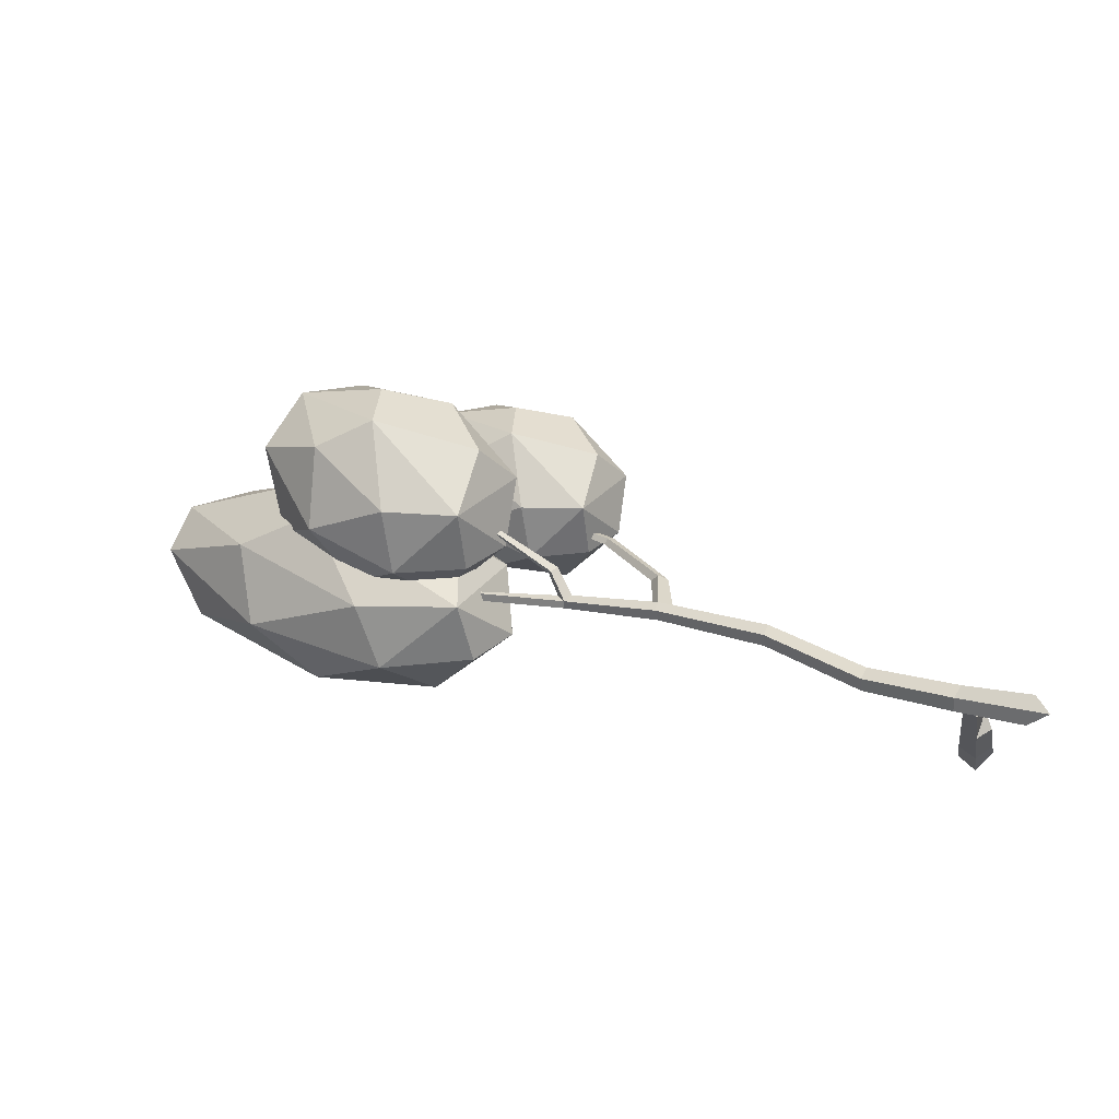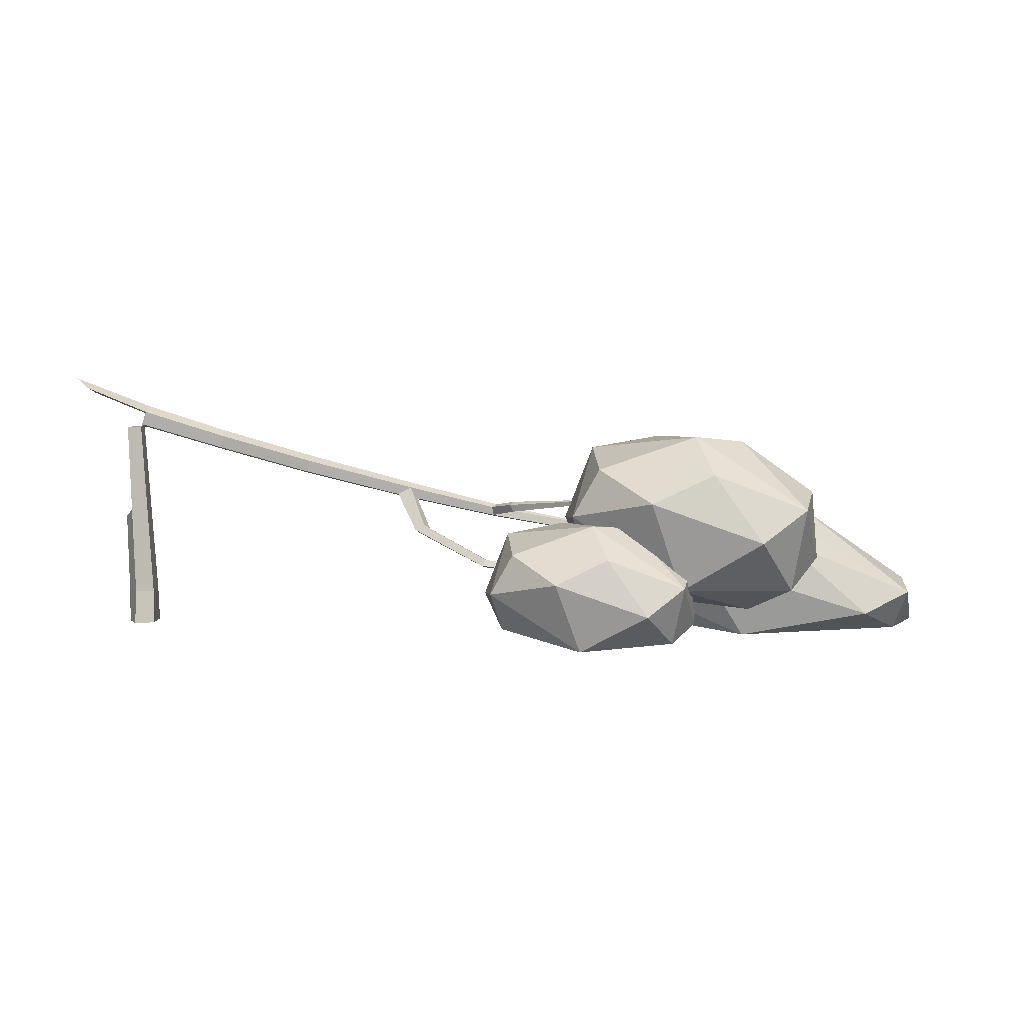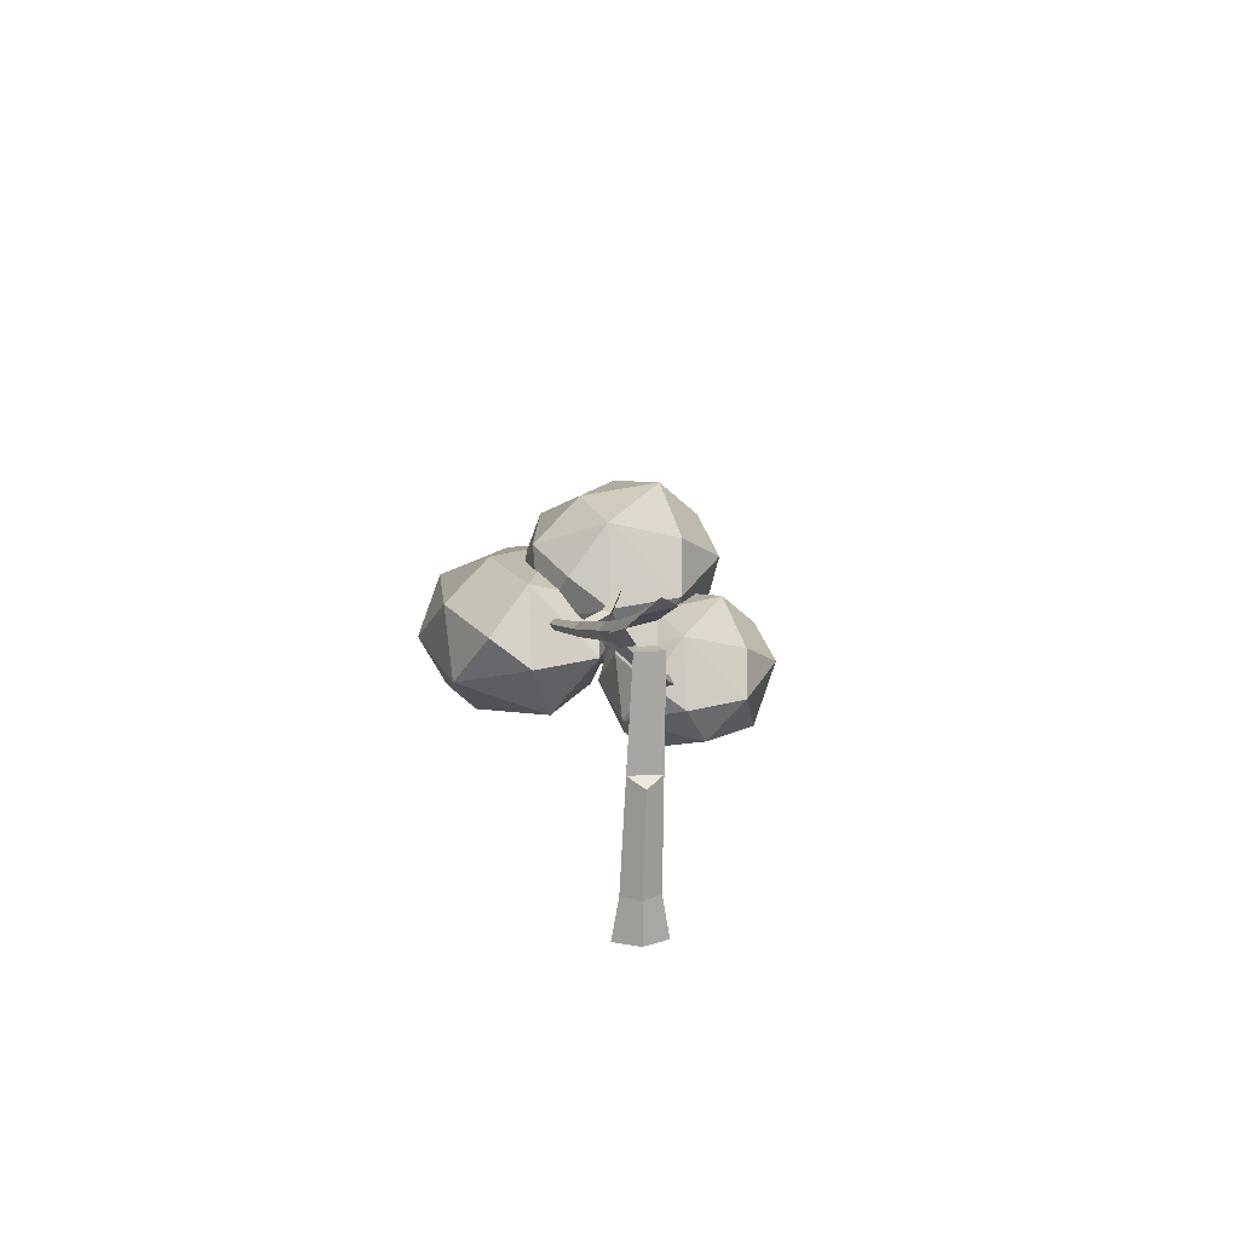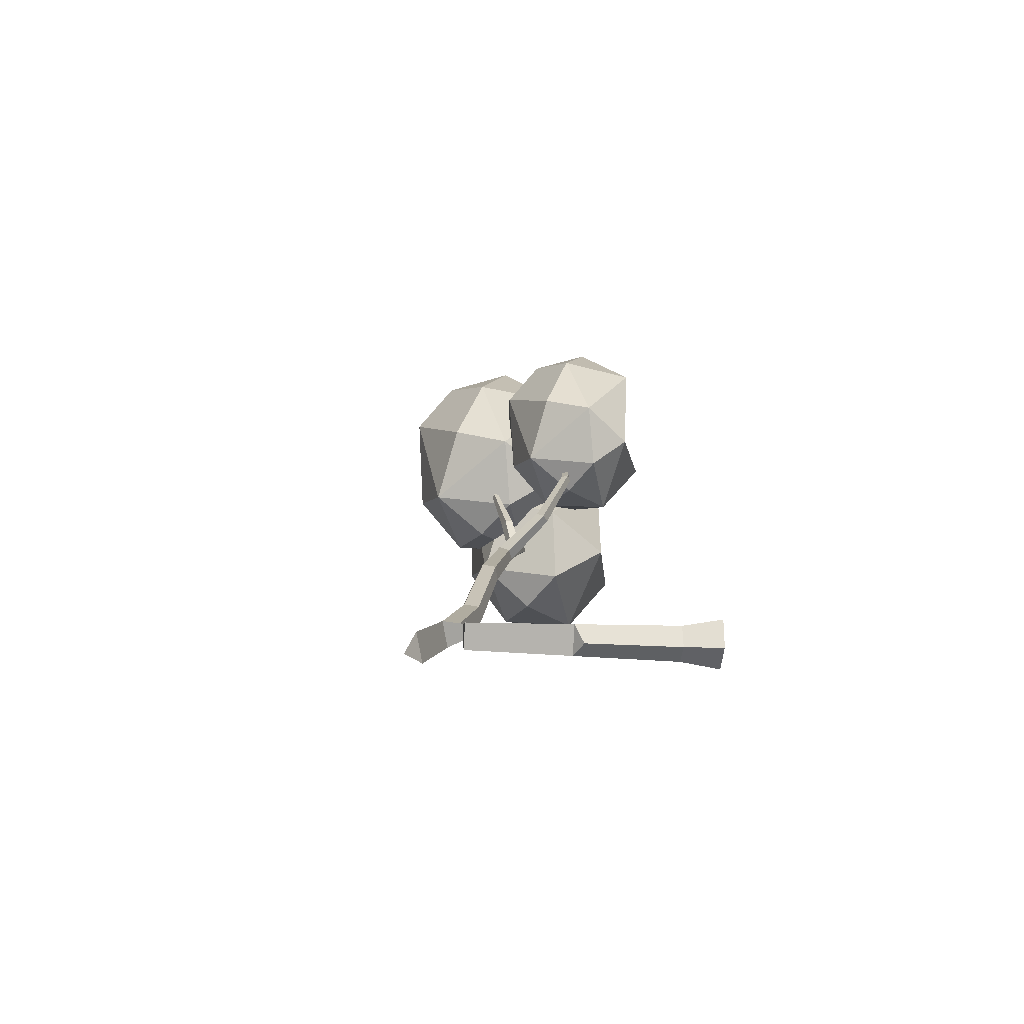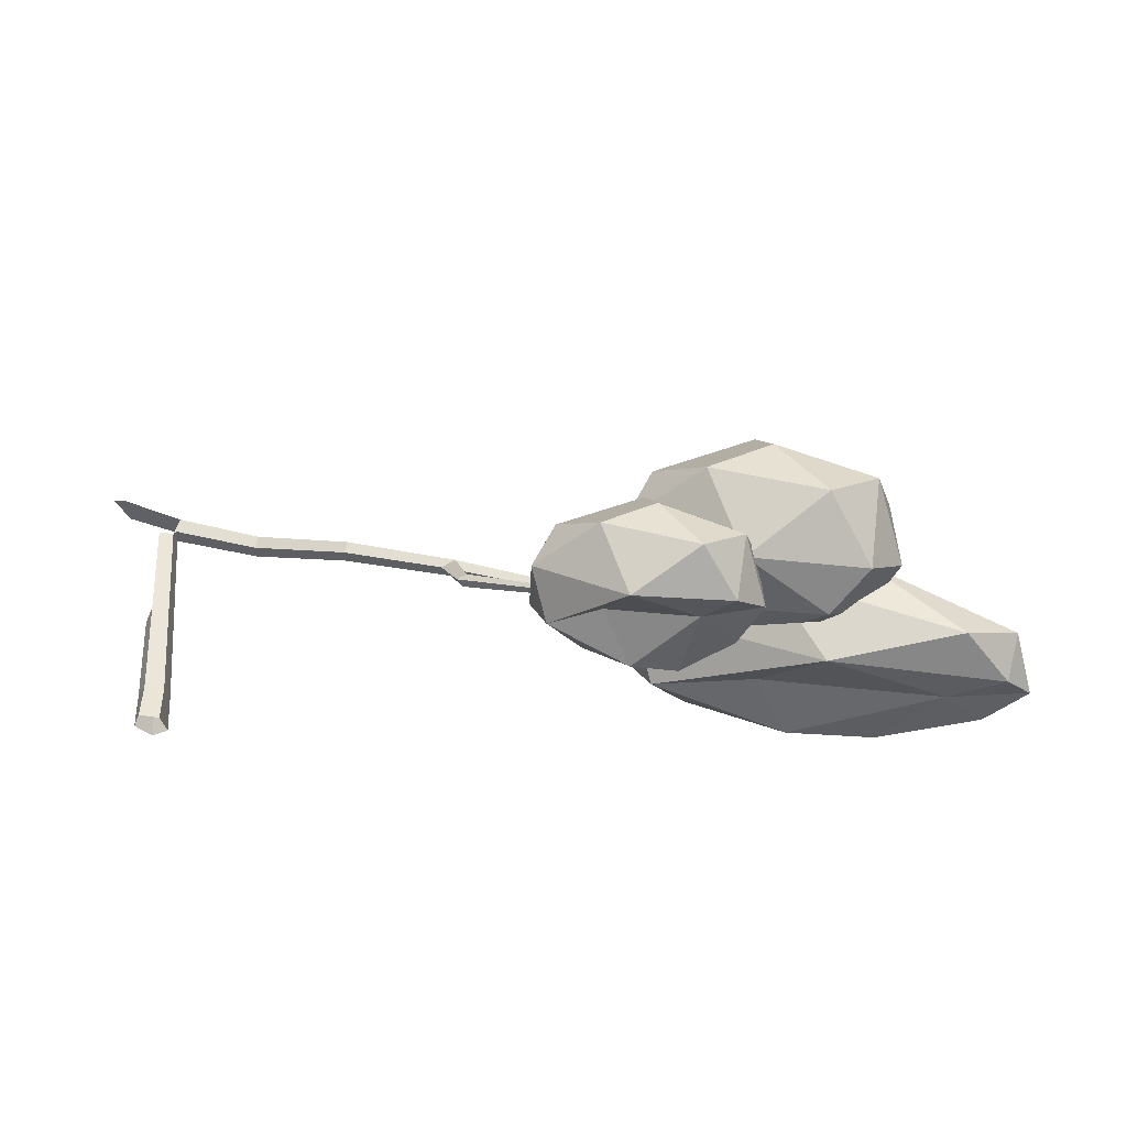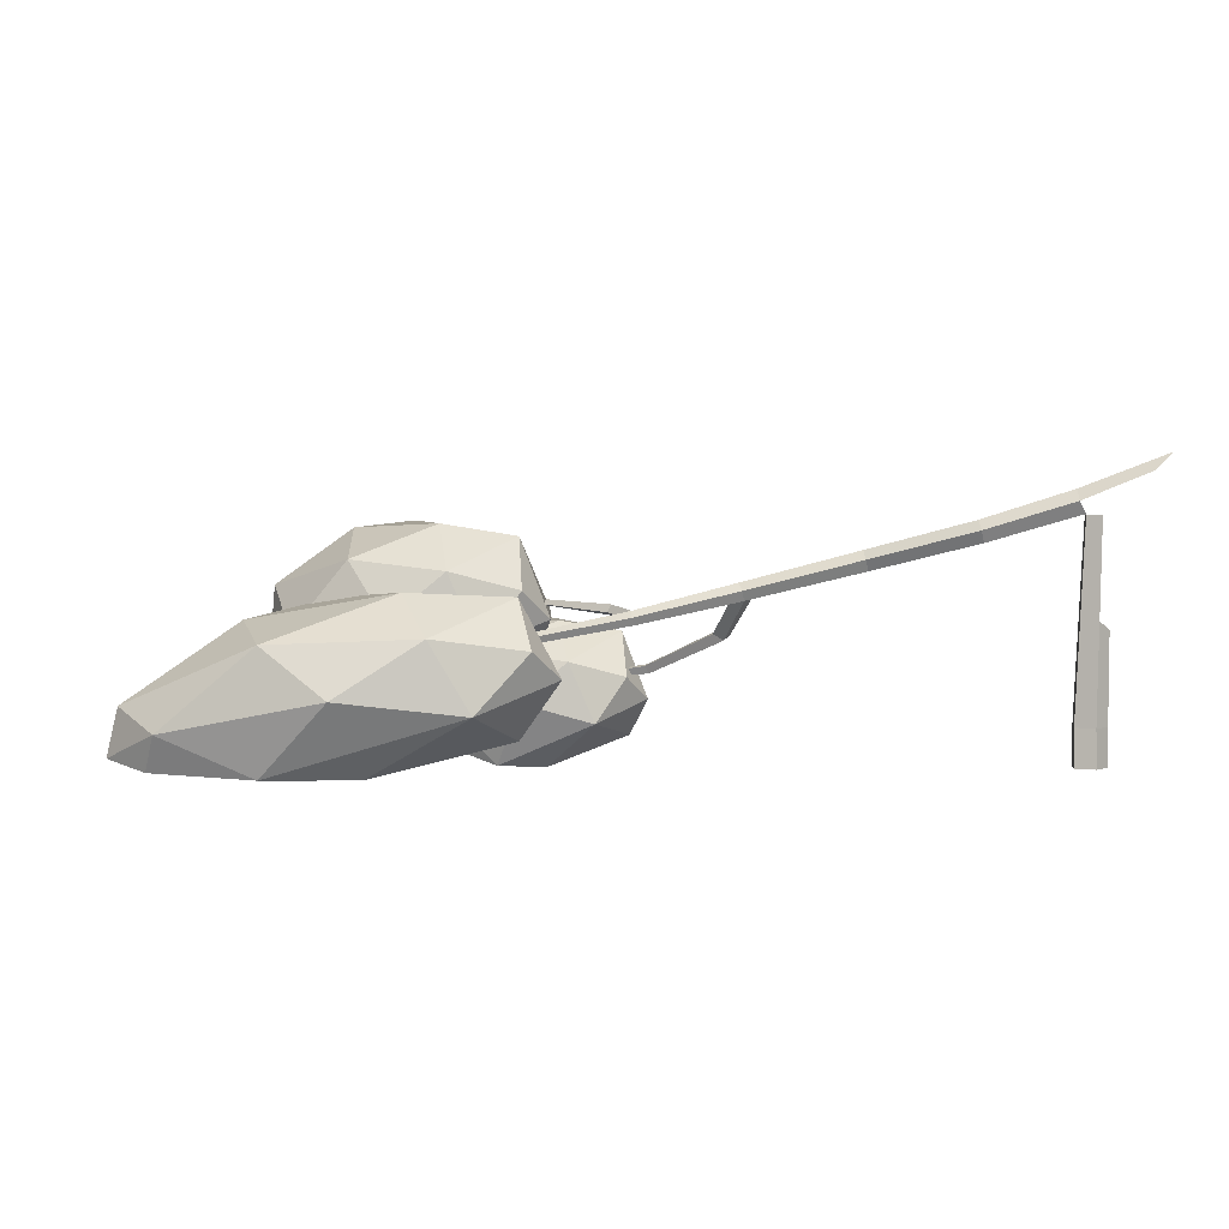
<metadata>
{"format":"obj","ext":"obj","renderer":"f3d","projection":"perspective","resolution":1024,"background":"white","views":[{"elev":-14.6,"azim":-167.0,"up":"+Z"},{"elev":5.7,"azim":-15.5,"up":"+Y"},{"elev":14.6,"azim":-116.7,"up":"+Y"},{"elev":-9.9,"azim":-97.2,"up":"+Z"},{"elev":-32.8,"azim":-11.8,"up":"+Y"},{"elev":1.9,"azim":167.2,"up":"+Y"}]}
</metadata>
<code>
g Birch_Tree_crk_l_02
v -0.2854 0 -0.1092
v -0.221 0 0.3503
v 0.1634 0 0.3236
v 0.3367 0 -0.1524
v 0.05931 0 -0.4199
v -0.2826 0.6642 -0.1062
v -0.1818 0.6642 0.2452
v 0.1835 0.6642 0.2579
v 0.3085 0.6642 -0.08557
v 0.02045 0.6642 -0.3106
v -0.2815 4.147 0.2368
v -0.008278 4.147 0.2462
v 0.0844 4.146 -0.01135
v -0.1316 4.146 -0.18
v 1.728 4.062 0.5533
v 1.636 3.964 0.7593
v 1.592 3.726 0.7183
v 1.657 3.678 0.487
v 1.742 3.886 0.385
v 5.366 3.014 2.144
v 5.331 2.924 2.32
v 5.084 2.783 2.222
v 5.283 2.706 2.085
v 5.336 2.879 1.999
v 7.124 2.543 2.518
v 6.989 2.5 2.632
v 7.029 2.332 2.619
v 7.088 2.295 2.479
v 7.147 2.426 2.416
v 9.64 1.987 3.004
v 9.612 1.847 3.04
v 9.659 1.82 2.937
v 9.704 1.917 2.891
v 3.317 3.47 1.682
v 3.324 3.206 1.425
v 3.273 3.249 1.643
v 3.395 3.563 1.488
v 3.4 3.4 1.329
v 5.473 2.689 2.321
v 5.454 2.202 2.99
v 5.289 2.101 2.93
v 5.424 2.01 2.843
v 5.596 2.12 2.92
v 6.507 1.564 3.916
v 6.421 1.447 3.945
v 6.492 1.405 3.837
v 6.584 1.533 3.817
v 7.895 1.326 4.554
v 7.847 1.267 4.57
v 7.887 1.243 4.51
v 7.939 1.307 4.499
v 7.261 2.448 2.659
v 7.351 2.64 3.065
v 7.235 2.585 3.153
v 7.302 2.444 3.153
v 7.418 2.499 3.064
v 8.337 2.712 3.809
v 8.283 2.691 3.879
v 8.301 2.603 3.866
v 8.355 2.624 3.796
v 9.095 -0.2032 4.339
v 8.199 -0.2527 4.408
v 7.529 0.5591 3.521
v 8.821 0.9261 3.687
v 7.986 1.638 3.615
v 9.285 1.818 4.292
v 10.07 0.82 4.558
v 9.997 0.1415 4.932
v 7.985 2.324 4.399
v 6.859 2.132 4.358
v 8.162 2.391 5.835
v 9.091 2.286 5.477
v 9.725 1.232 6.735
v 10.22 1.447 5.769
v 8.228 1.808 6.538
v 7.23 1.344 6.42
v 6.25 1.052 5.273
v 7.758 0.01478 6.291
v 8.883 0.7437 7
v 6.642 0.264 4.692
v 7.528 0.3659 5.218
v 9.17 0.17 5.616
v 9.625 0.1057 6.348
v 10.3 0.3963 5.805
v 6.429 0.9358 4.197
v 6.64 1.835 5.48
v 6.92 1.353 3.732
v 11.5 0.9528 3.967
v 10.42 0.8314 4.003
v 9.621 1.911 2.913
v 11.18 2.355 3.177
v 10.17 3.207 3.049
v 11.73 3.404 3.92
v 12.68 2.175 4.276
v 12.58 1.267 4.718
v 10.15 4.014 3.982
v 8.786 3.798 3.877
v 10.33 4.084 5.702
v 11.47 3.954 5.322
v 12.21 2.688 6.852
v 12.82 2.946 5.726
v 10.4 3.388 6.542
v 9.193 2.841 6.352
v 8.032 2.494 4.936
v 9.841 1.105 6.224
v 11.19 2.096 7.125
v 8.523 1.403 4.263
v 9.586 0.8462 4.935
v 11.57 0.5824 5.491
v 12.1 1.062 6.386
v 12.92 1.619 5.773
v 8.273 2.369 3.663
v 8.498 3.441 5.202
v 8.875 2.877 3.134
v 13.34 -0.1778 2.613
v 11.63 -0.2053 2.509
v 10 0.8845 1.382
v 12.3 1.151 1.63
v 10.73 2.144 1.534
v 13.34 2.031 2.519
v 14.99 0.551 3.156
v 15.1 -0.1112 3.582
v 11 2.866 2.556
v 9.064 2.782 2.455
v 11.9 2.754 4.4
v 13.47 2.392 4.003
v 15.21 0.761 5.315
v 15.54 0.9441 4.396
v 12.42 1.916 5.281
v 10.6 1.552 5.104
v 8.478 1.446 3.558
v 11.67 -0.02843 4.932
v 14.07 0.4109 5.672
v 8.984 0.3543 2.819
v 10.78 0.2803 3.527
v 14.18 -0.05539 4.169
v 15.1 -0.03226 4.889
v 15.73 0.06237 4.418
v 8.373 1.414 2.21
v 9.148 2.344 3.856
v 8.984 1.915 1.657
v 0.09236 4.465 0.2968
v 0.2113 4.569 0.07304
v 0.04929 4.198 0.2533
v 0.1416 4.138 0.002726
v 0.2418 4.368 -0.1087
v -1.066 4.965 -0.005311
v -1.272 5.163 -0.3627
v -0.8943 4.853 -0.4705
v 0.1965 2.405 -0.04846
v -0.2317 2.405 0.241
v -0.05557 2.405 -0.2453
v 0.0876 2.405 0.2521
v -0.3171 2.261 -0.06972
f 3 8 7 2
f 1 6 10 5
f 4 9 8 3
f 2 7 6 1
f 5 10 9 4
f 150 13 12 153
f 153 12 11 151
f 152 14 13 150
f 152 151 11 14
f 146 19 18 145
f 144 17 16 142
f 143 15 19 146
f 145 18 17 144
f 142 16 15 143
f 37 20 24 38
f 35 23 22 36
f 34 21 20 37
f 38 24 23 35
f 36 22 21 34
f 24 29 28 23
f 21 22 41 40
f 20 25 29 24
f 23 28 27 39
f 21 26 25 20
f 25 30 33 29
f 28 32 31 27
f 25 26 54 53
f 29 33 32 28
f 27 31 30 52
f 18 35 36 17
f 15 37 38 19
f 19 38 35 18
f 16 34 37 15
f 17 36 34 16
f 22 23 42 41
f 21 39 27 26
f 39 21 40 43
f 23 39 43 42
f 42 43 47 46
f 41 42 46 45
f 43 40 44 47
f 40 41 45 44
f 47 44 48 51
f 44 45 49 48
f 46 47 51 50
f 45 46 50 49
f 26 27 55 54
f 52 25 53 56
f 25 52 30
f 27 52 56 55
f 55 56 60 59
f 56 53 57 60
f 54 55 59 58
f 53 54 58 57
f 61 62 63
f 64 65 66
f 63 65 64
f 64 66 67
f 67 68 61
f 66 65 69
f 69 65 70
f 69 70 71
f 72 73 74
f 72 74 66
f 75 71 76
f 76 77 78
f 76 78 79
f 79 73 75
f 75 73 71
f 78 77 80
f 81 80 62
f 62 61 82
f 82 83 78
f 83 82 84
f 84 67 74
f 73 79 83
f 85 80 77
f 77 86 70
f 87 65 63
f 87 63 85
f 85 63 80
f 64 61 63
f 64 67 61
f 72 66 69
f 72 69 71
f 71 70 86
f 72 71 73
f 66 74 67
f 76 71 86
f 76 86 77
f 76 79 75
f 81 78 80
f 62 80 63
f 81 62 82
f 82 61 68
f 81 82 78
f 78 83 79
f 84 82 68
f 84 68 67
f 84 74 73
f 84 73 83
f 85 77 70
f 85 70 87
f 87 70 65
f 88 89 90
f 91 92 93
f 90 92 91
f 91 93 94
f 94 95 88
f 93 92 96
f 96 92 97
f 96 97 98
f 99 100 101
f 99 101 93
f 102 98 103
f 103 104 105
f 103 105 106
f 106 100 102
f 102 100 98
f 105 104 107
f 108 107 89
f 89 88 109
f 109 110 105
f 110 109 111
f 111 94 101
f 100 106 110
f 112 107 104
f 104 113 97
f 114 92 90
f 114 90 112
f 112 90 107
f 91 88 90
f 91 94 88
f 99 93 96
f 99 96 98
f 98 97 113
f 99 98 100
f 93 101 94
f 103 98 113
f 103 113 104
f 103 106 102
f 108 105 107
f 89 107 90
f 108 89 109
f 109 88 95
f 108 109 105
f 105 110 106
f 111 109 95
f 111 95 94
f 111 101 100
f 111 100 110
f 112 104 97
f 112 97 114
f 114 97 92
f 115 116 117
f 118 119 120
f 117 119 118
f 118 120 121
f 121 122 115
f 120 119 123
f 123 119 124
f 123 124 125
f 126 127 128
f 126 128 120
f 129 125 130
f 130 131 132
f 130 132 133
f 133 127 129
f 129 127 125
f 132 131 134
f 135 134 116
f 116 115 136
f 136 137 132
f 137 136 138
f 138 121 128
f 127 133 137
f 139 134 131
f 131 140 124
f 141 119 117
f 141 117 139
f 139 117 134
f 118 115 117
f 118 121 115
f 126 120 123
f 126 123 125
f 125 124 140
f 126 125 127
f 120 128 121
f 130 125 140
f 130 140 131
f 130 133 129
f 135 132 134
f 116 134 117
f 135 116 136
f 136 115 122
f 135 136 132
f 132 137 133
f 138 136 122
f 138 122 121
f 138 128 127
f 138 127 137
f 139 131 124
f 139 124 141
f 141 124 119
f 12 13 145 144
f 144 142 12
f 145 13 146
f 12 13 14 11
f 152 154 151
f 146 13 12 142
f 146 142 147 149
f 148 149 147
f 143 146 149 148
f 142 143 148 147
f 6 154 152 10
f 10 152 150 9
f 7 151 154 6
f 8 153 151 7
f 9 150 153 8

</code>
